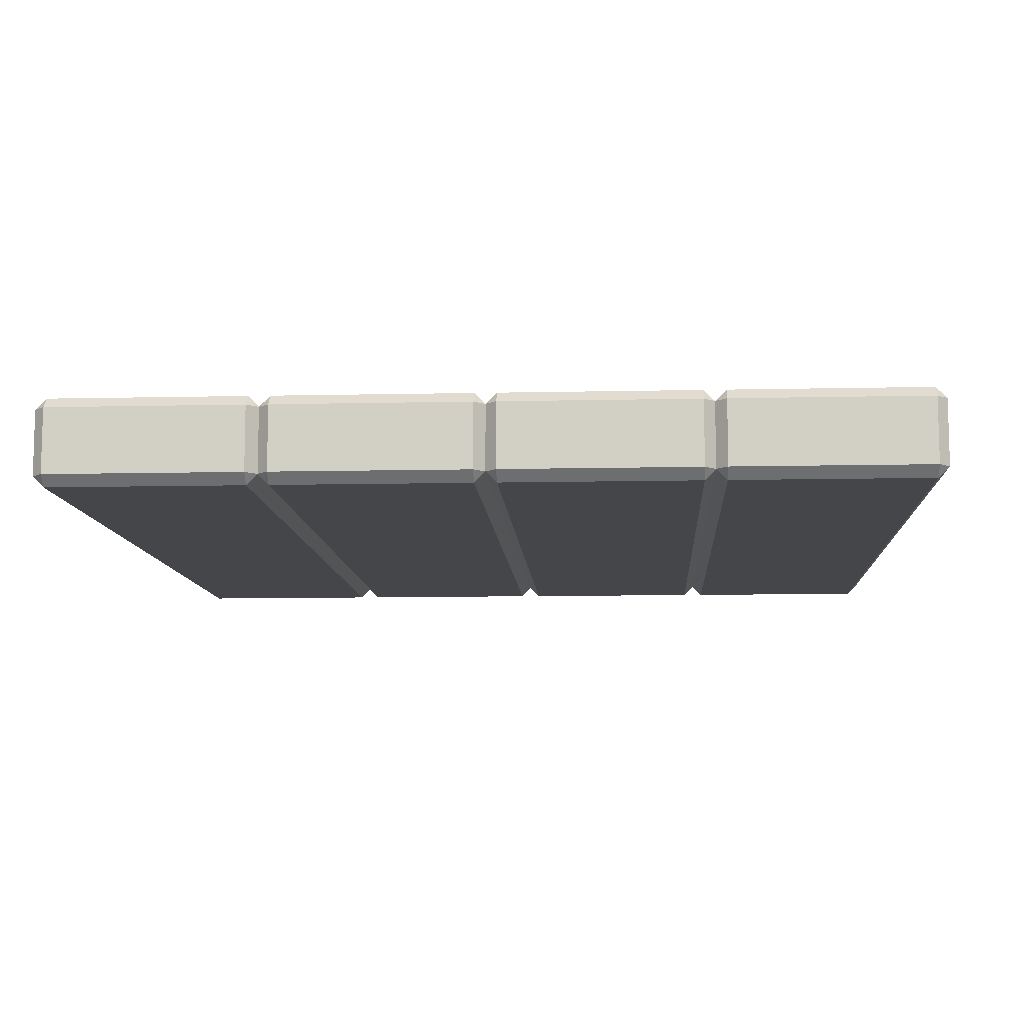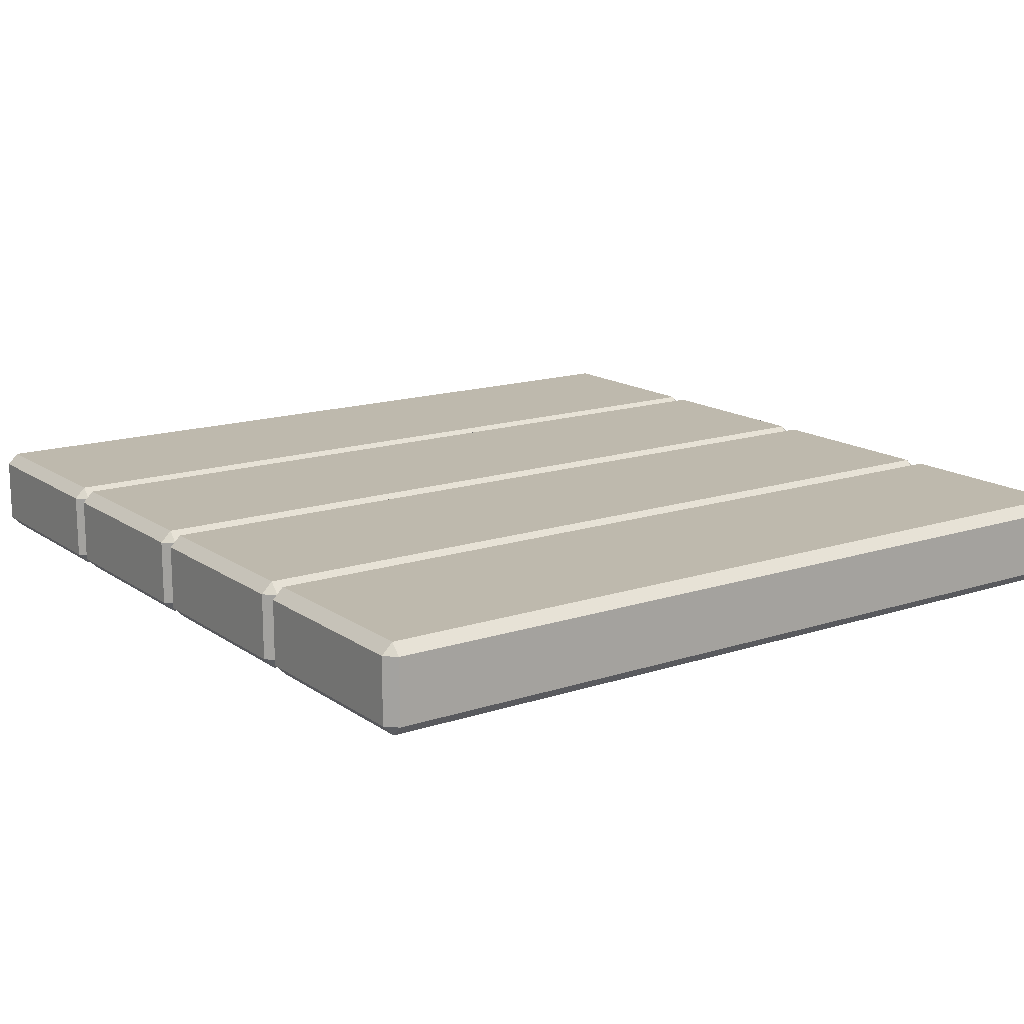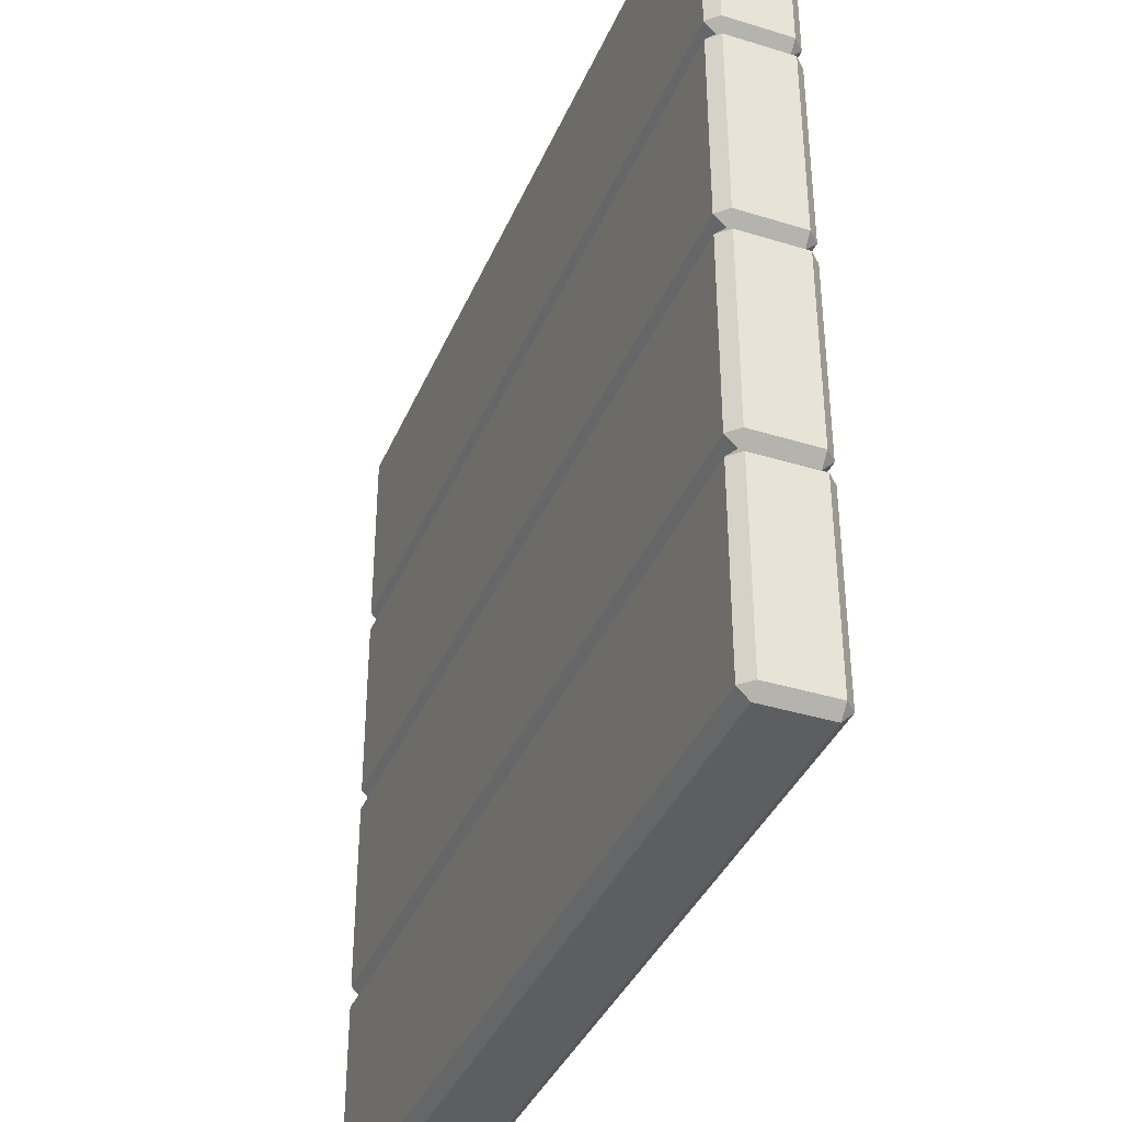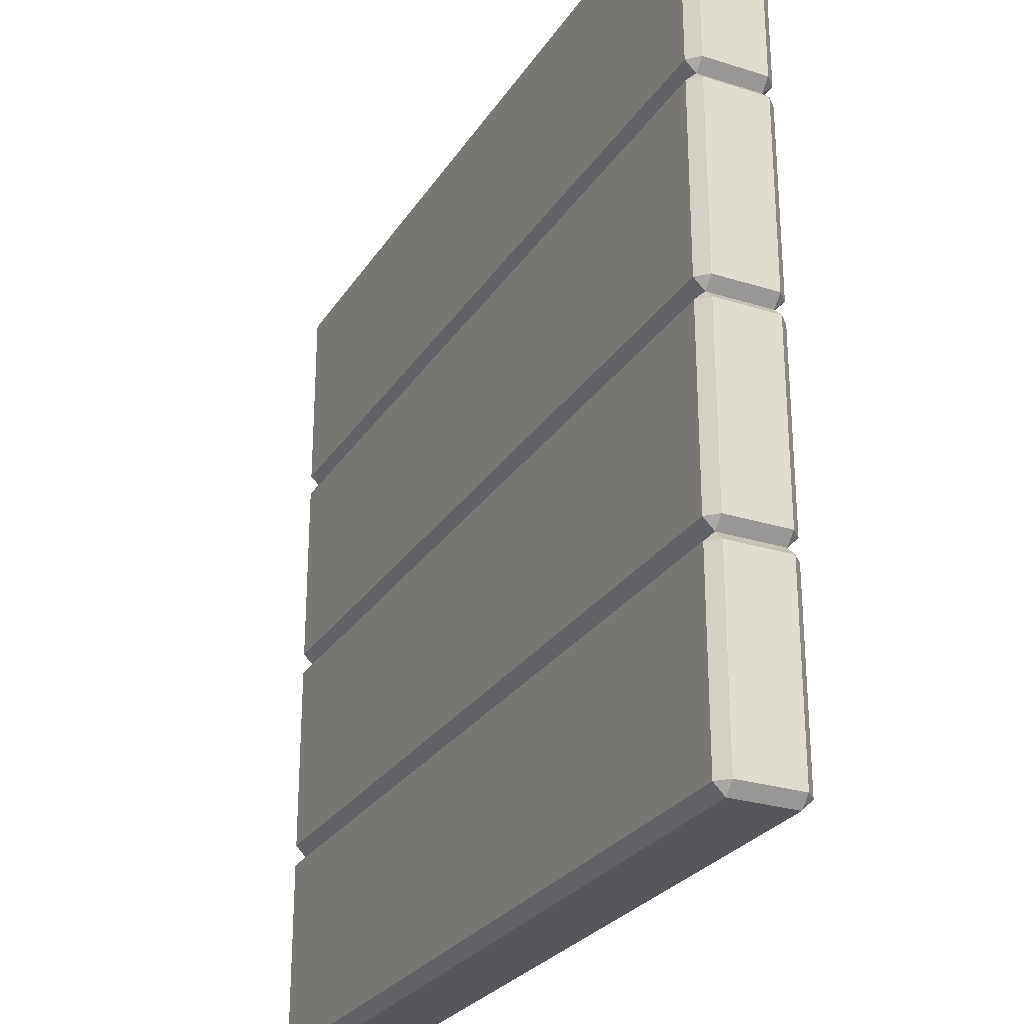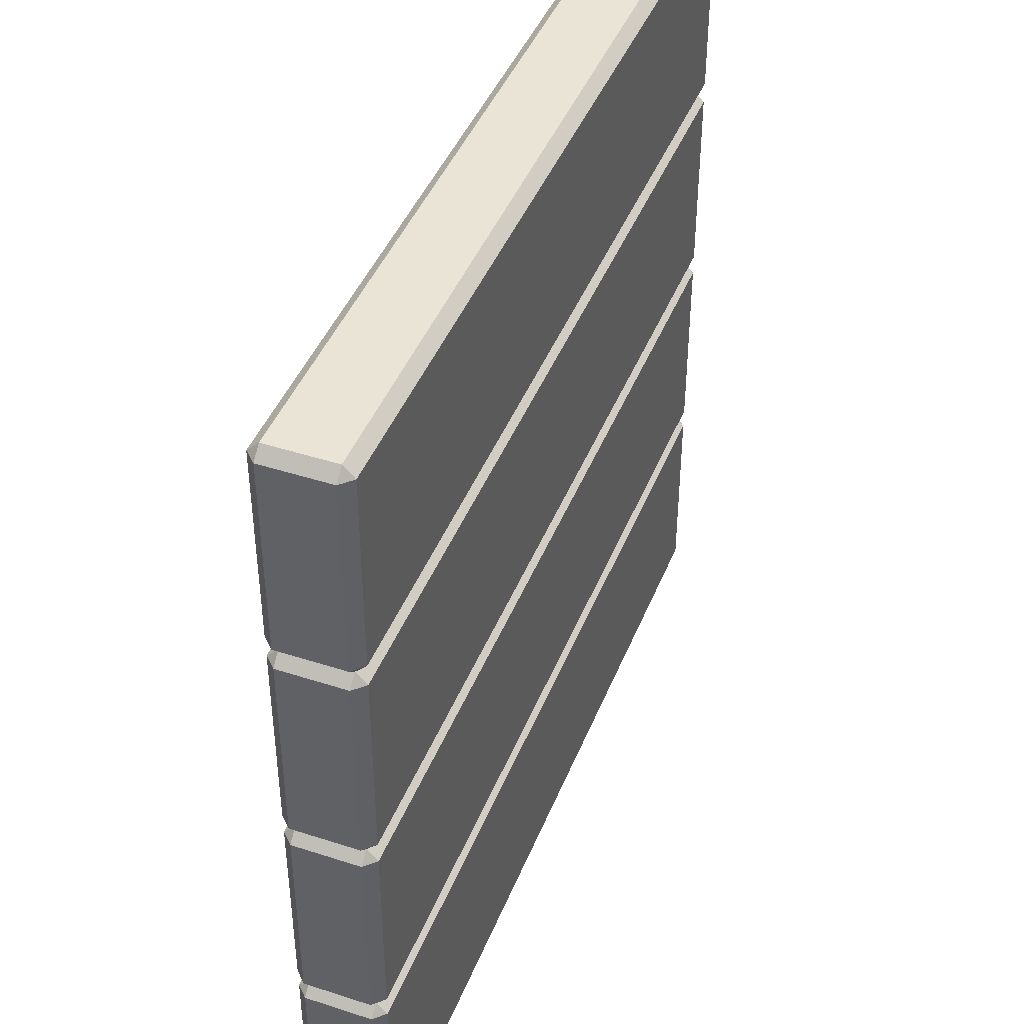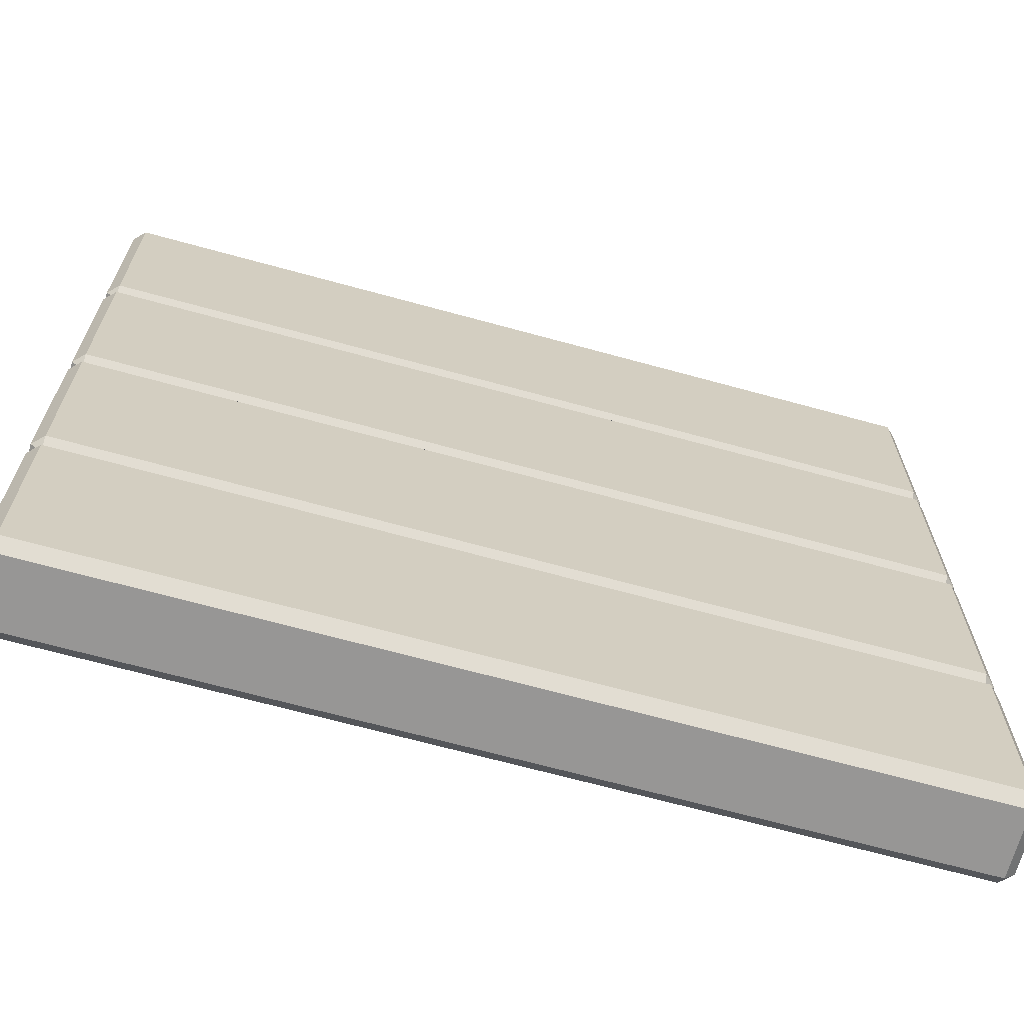
<metadata>
{"format":"obj","ext":"obj","renderer":"f3d","projection":"perspective","resolution":1024,"background":"white","views":[{"elev":-9.6,"azim":93.4,"up":"+Y"},{"elev":15.2,"azim":145.0,"up":"+Y"},{"elev":-38.0,"azim":-111.4,"up":"+Z"},{"elev":-26.9,"azim":64.0,"up":"+Z"},{"elev":43.6,"azim":111.0,"up":"+Z"},{"elev":-67.8,"azim":-15.4,"up":"+Z"}]}
</metadata>
<code>
o crate_lid_Cube.002
v -0.975 0 -0.525
v -1 0.025 -0.525
v -0.975 0.175 -0.5
v -0.975 0.2 -0.525
v -1 0.175 -0.525
v -0.975 0 -0.975
v -1 0.025 -0.975
v -0.975 0.025 -1
v -0.975 0.2 -0.975
v -0.975 0.175 -1
v -1 0.175 -0.975
v 0.975 0 -0.525
v 1 0.025 -0.525
v 0.975 0.2 -0.525
v 1 0.175 -0.525
v 0.975 0 -0.975
v 0.975 0.025 -1
v 1 0.025 -0.975
v 0.975 0.2 -0.975
v 1 0.175 -0.975
v 0.975 0.175 -1
v -0.975 0 -0.025
v -0.975 0.025 0
v -1 0.025 -0.025
v -0.975 0.175 0
v -0.975 0.2 -0.025
v -1 0.175 -0.025
v -0.975 0 -0.475
v -1 0.025 -0.475
v -0.975 0.025 -0.5
v -0.975 0.2 -0.475
v -1 0.175 -0.475
v 0.975 0 -0.025
v 1 0.025 -0.025
v 0.975 0.025 0
v 0.975 0.2 -0.025
v 0.975 0.175 0
v 1 0.175 -0.025
v 0.975 0 -0.475
v 0.975 0.025 -0.5
v 1 0.025 -0.475
v 0.975 0.2 -0.475
v 1 0.175 -0.475
v 0.975 0.175 -0.5
v -0.975 -0 0.475
v -1 0.025 0.475
v -0.975 0.175 0.5
v -0.975 0.2 0.475
v -1 0.175 0.475
v -0.975 -0 0.025
v -1 0.025 0.025
v -0.975 0.2 0.025
v -1 0.175 0.025
v 0.975 -0 0.475
v 1 0.025 0.475
v 0.975 0.2 0.475
v 1 0.175 0.475
v 0.975 -0 0.025
v 1 0.025 0.025
v 0.975 0.2 0.025
v 1 0.175 0.025
v -0.975 -0 0.975
v -0.975 0.025 1
v -1 0.025 0.975
v -0.975 0.175 1
v -0.975 0.2 0.975
v -1 0.175 0.975
v -0.975 -0 0.525
v -1 0.025 0.525
v -0.975 0.025 0.5
v -0.975 0.2 0.525
v -1 0.175 0.525
v 0.975 -0 0.975
v 1 0.025 0.975
v 0.975 0.025 1
v 0.975 0.2 0.975
v 0.975 0.175 1
v 1 0.175 0.975
v 0.975 -0 0.525
v 0.975 0.025 0.5
v 1 0.025 0.525
v 0.975 0.2 0.525
v 1 0.175 0.525
v 0.975 0.175 0.5
f 20 13 18
f 9 14 19
f 5 7 2
f 10 17 8
f 1 30 2
f 3 4 5
f 6 7 8
f 9 10 11
f 12 13 40
f 14 44 15
f 16 17 18
f 19 20 21
f 1 7 6
f 3 2 30
f 9 5 4
f 8 11 10
f 6 17 16
f 19 10 9
f 18 21 20
f 16 13 12
f 14 20 19
f 40 15 44
f 12 30 1
f 4 44 14
f 16 1 6
f 43 34 41
f 31 36 42
f 27 29 24
f 22 23 24
f 25 26 27
f 28 29 30
f 31 3 32
f 33 34 35
f 36 37 38
f 39 40 41
f 42 43 44
f 22 29 28
f 25 24 23
f 31 27 26
f 30 32 3
f 28 40 39
f 42 3 31
f 41 44 43
f 39 34 33
f 36 43 42
f 35 38 37
f 33 23 22
f 26 37 36
f 39 22 28
f 61 55 59
f 52 56 60
f 49 51 46
f 45 70 46
f 47 48 49
f 50 51 23
f 52 25 53
f 54 55 80
f 56 84 57
f 58 35 59
f 60 61 37
f 45 51 50
f 47 46 70
f 52 49 48
f 23 53 25
f 50 35 58
f 60 25 52
f 59 37 61
f 58 55 54
f 56 61 60
f 80 57 84
f 54 70 45
f 48 84 56
f 58 45 50
f 77 63 75
f 83 74 81
f 71 76 82
f 67 69 64
f 62 63 64
f 65 66 67
f 68 69 70
f 71 47 72
f 73 74 75
f 76 77 78
f 79 80 81
f 82 83 84
f 62 69 68
f 65 64 63
f 71 67 66
f 70 72 47
f 68 80 79
f 82 47 71
f 81 84 83
f 79 74 73
f 76 83 82
f 75 78 77
f 73 63 62
f 66 77 76
f 79 62 68
f 20 15 13
f 9 4 14
f 5 11 7
f 10 21 17
f 1 2 7
f 3 5 2
f 9 11 5
f 8 7 11
f 6 8 17
f 19 21 10
f 18 17 21
f 16 18 13
f 14 15 20
f 40 13 15
f 12 40 30
f 4 3 44
f 16 12 1
f 43 38 34
f 31 26 36
f 27 32 29
f 22 24 29
f 25 27 24
f 31 32 27
f 30 29 32
f 28 30 40
f 42 44 3
f 41 40 44
f 39 41 34
f 36 38 43
f 35 34 38
f 33 35 23
f 26 25 37
f 39 33 22
f 61 57 55
f 52 48 56
f 49 53 51
f 45 46 51
f 47 49 46
f 52 53 49
f 23 51 53
f 50 23 35
f 60 37 25
f 59 35 37
f 58 59 55
f 56 57 61
f 80 55 57
f 54 80 70
f 48 47 84
f 58 54 45
f 77 65 63
f 83 78 74
f 71 66 76
f 67 72 69
f 62 64 69
f 65 67 64
f 71 72 67
f 70 69 72
f 68 70 80
f 82 84 47
f 81 80 84
f 79 81 74
f 76 78 83
f 75 74 78
f 73 75 63
f 66 65 77
f 79 73 62

</code>
